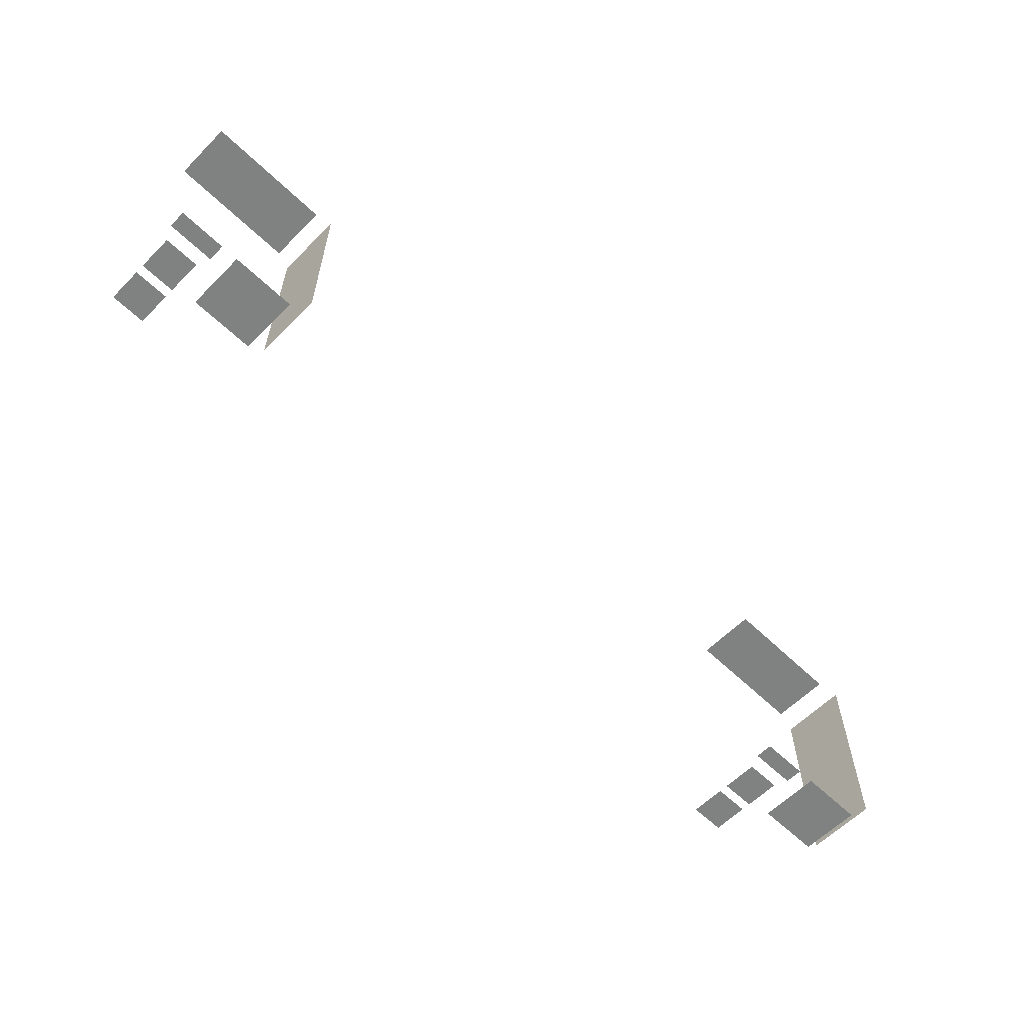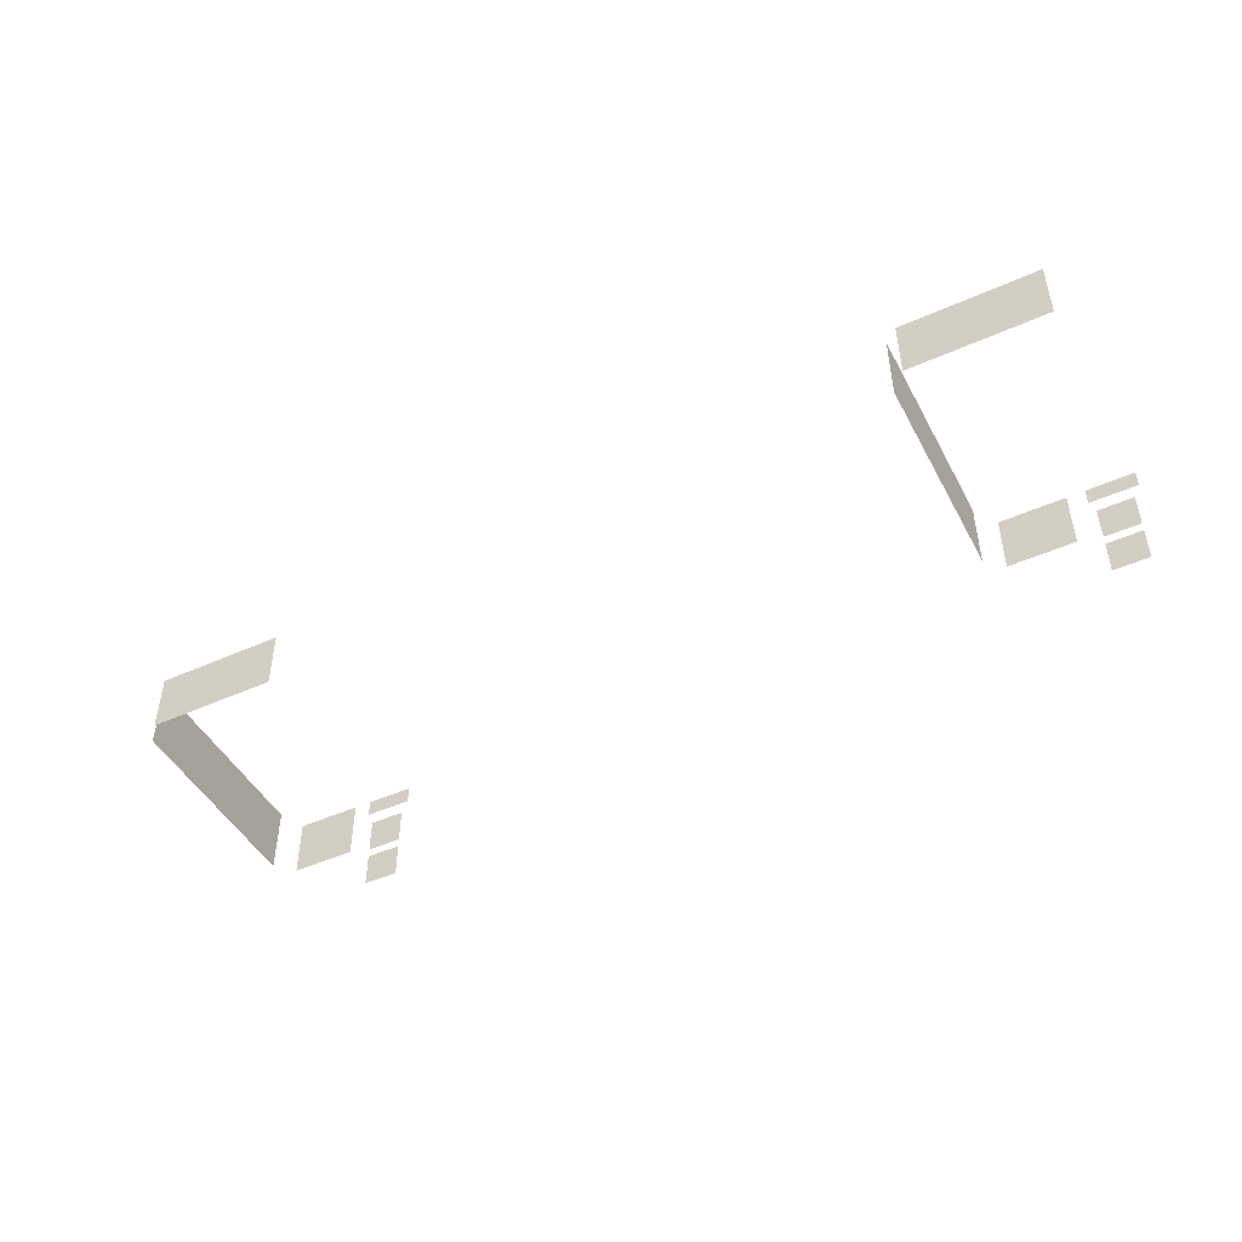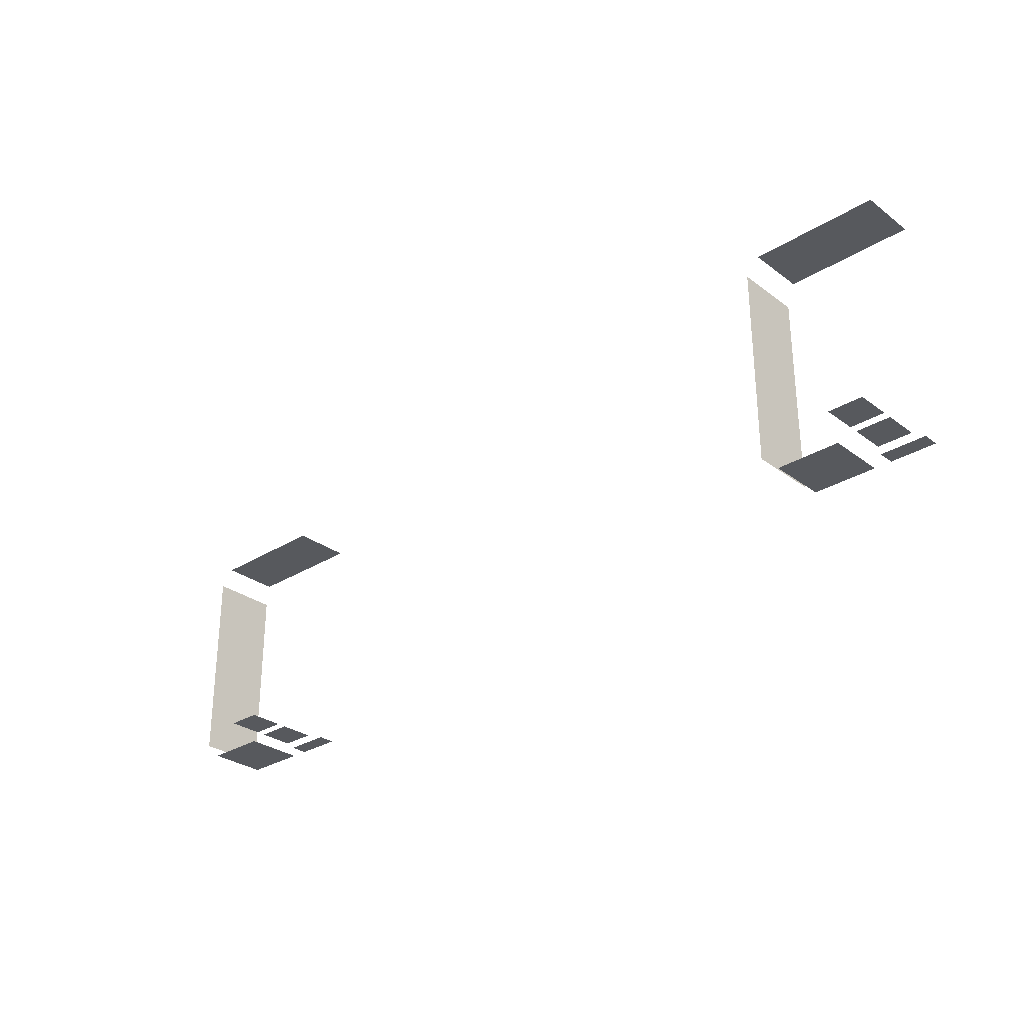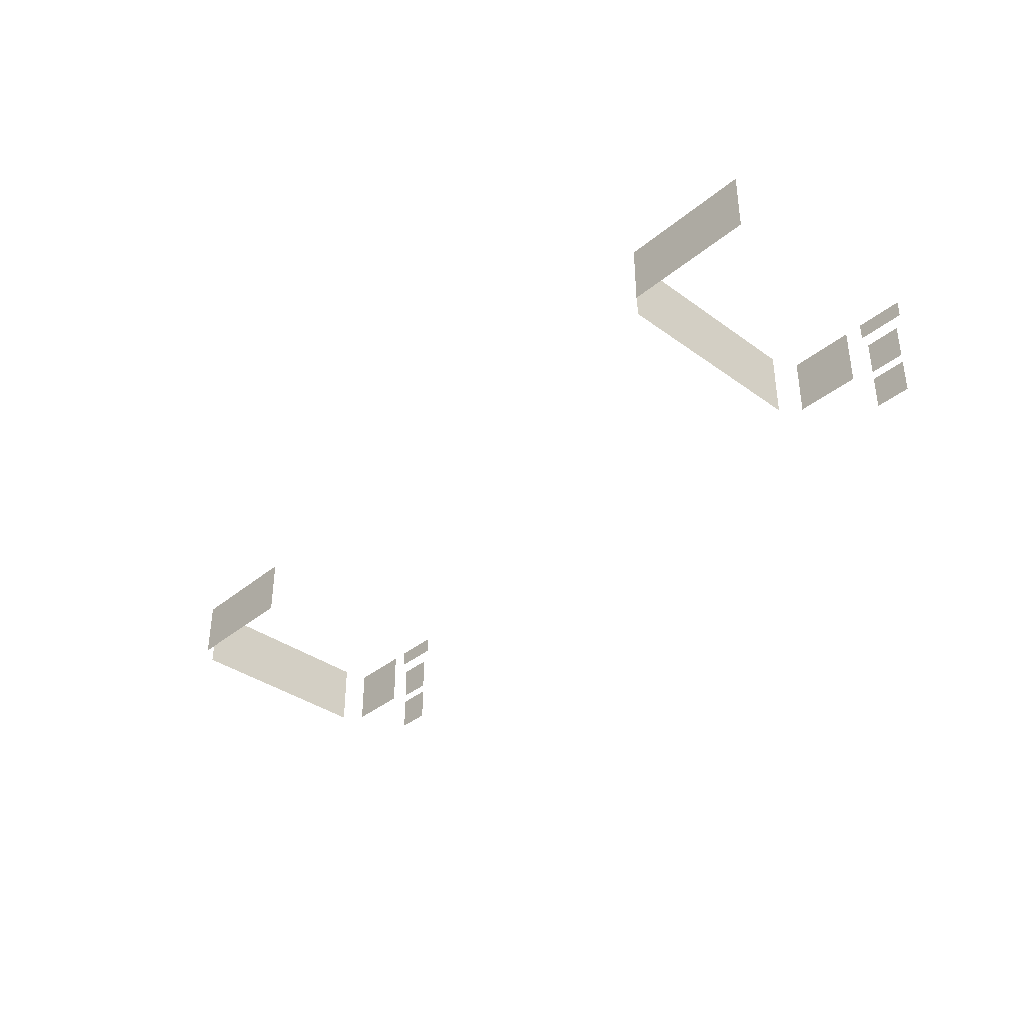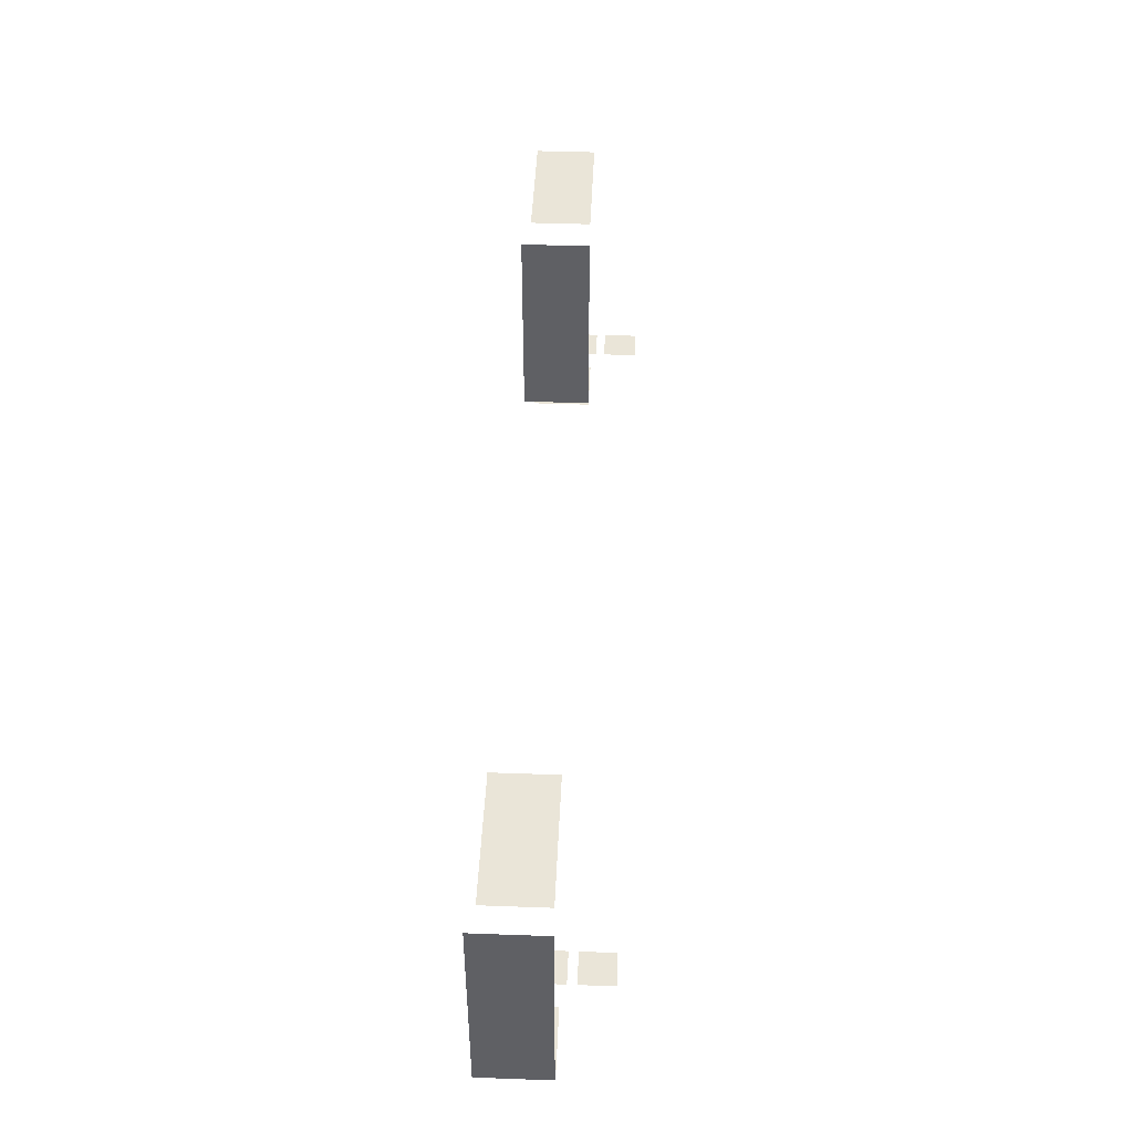
<metadata>
{"format":"obj","ext":"obj","renderer":"f3d","projection":"perspective","resolution":1024,"background":"white","views":[{"elev":-60.3,"azim":135.6,"up":"+Z"},{"elev":-46.7,"azim":27.0,"up":"+Y"},{"elev":-29.5,"azim":42.6,"up":"+Z"},{"elev":-36.8,"azim":46.9,"up":"+Y"},{"elev":45.1,"azim":-87.6,"up":"+Z"}]}
</metadata>
<code>
g D2_screens_geo
v -132 1.409 -77.27
v -131.2 1.409 -77.27
v -132 2.297 -77.27
v -131.2 2.297 -77.27
v -131.2 0.3057 -77.27
v -132 0.3057 -77.27
v -132 1.179 -77.27
v -131.2 1.179 -77.27
v -132.6 3.064 -77.27
v -134.3 3.064 -77.27
v -132.6 1.551 -77.27
v -134.3 1.551 -77.27
v -131 3.064 -77.27
v -131 2.631 -77.27
v -132.2 3.064 -77.27
v -132.2 2.631 -77.27
v -131.1 3.064 -71.17
v -131.1 1.551 -71.17
v -134.3 1.551 -71.17
v -134.3 3.064 -71.17
v -134.7 3.296 -76.85
v -134.7 1.547 -76.85
v -134.7 3.296 -71.6
v -134.7 1.547 -71.6
v -152 1.409 -78.92
v -151.1 1.409 -78.93
v -152 2.297 -78.92
v -151.1 2.297 -78.93
v -151.1 0.3057 -78.93
v -152 0.3057 -78.92
v -152 1.179 -78.92
v -151.1 1.179 -78.93
v -152.5 3.064 -78.92
v -154.2 3.064 -78.92
v -152.5 1.551 -78.92
v -154.2 1.551 -78.92
v -150.9 3.064 -78.92
v -150.9 2.631 -78.92
v -152.1 3.064 -78.92
v -152.1 2.631 -78.92
v -151 3.064 -72.83
v -151 1.551 -72.83
v -154.2 1.551 -72.83
v -154.2 3.064 -72.83
v -154.6 3.296 -78.5
v -154.6 1.547 -78.5
v -154.6 3.296 -73.25
v -154.6 1.547 -73.25
g D2_screens_geo_0
f 3 2 1
f 4 2 3
f 7 5 6
f 8 5 7
f 12 9 11
f 10 9 12
f 16 13 14
f 15 13 16
f 19 17 20
f 18 17 19
f 27 26 25
f 28 26 27
f 31 29 30
f 32 29 31
f 36 33 35
f 34 33 36
f 40 37 38
f 39 37 40
f 43 41 44
f 42 41 43
g D2_screens_geo_1
f 22 23 21
f 24 23 22
f 46 47 45
f 48 47 46

</code>
